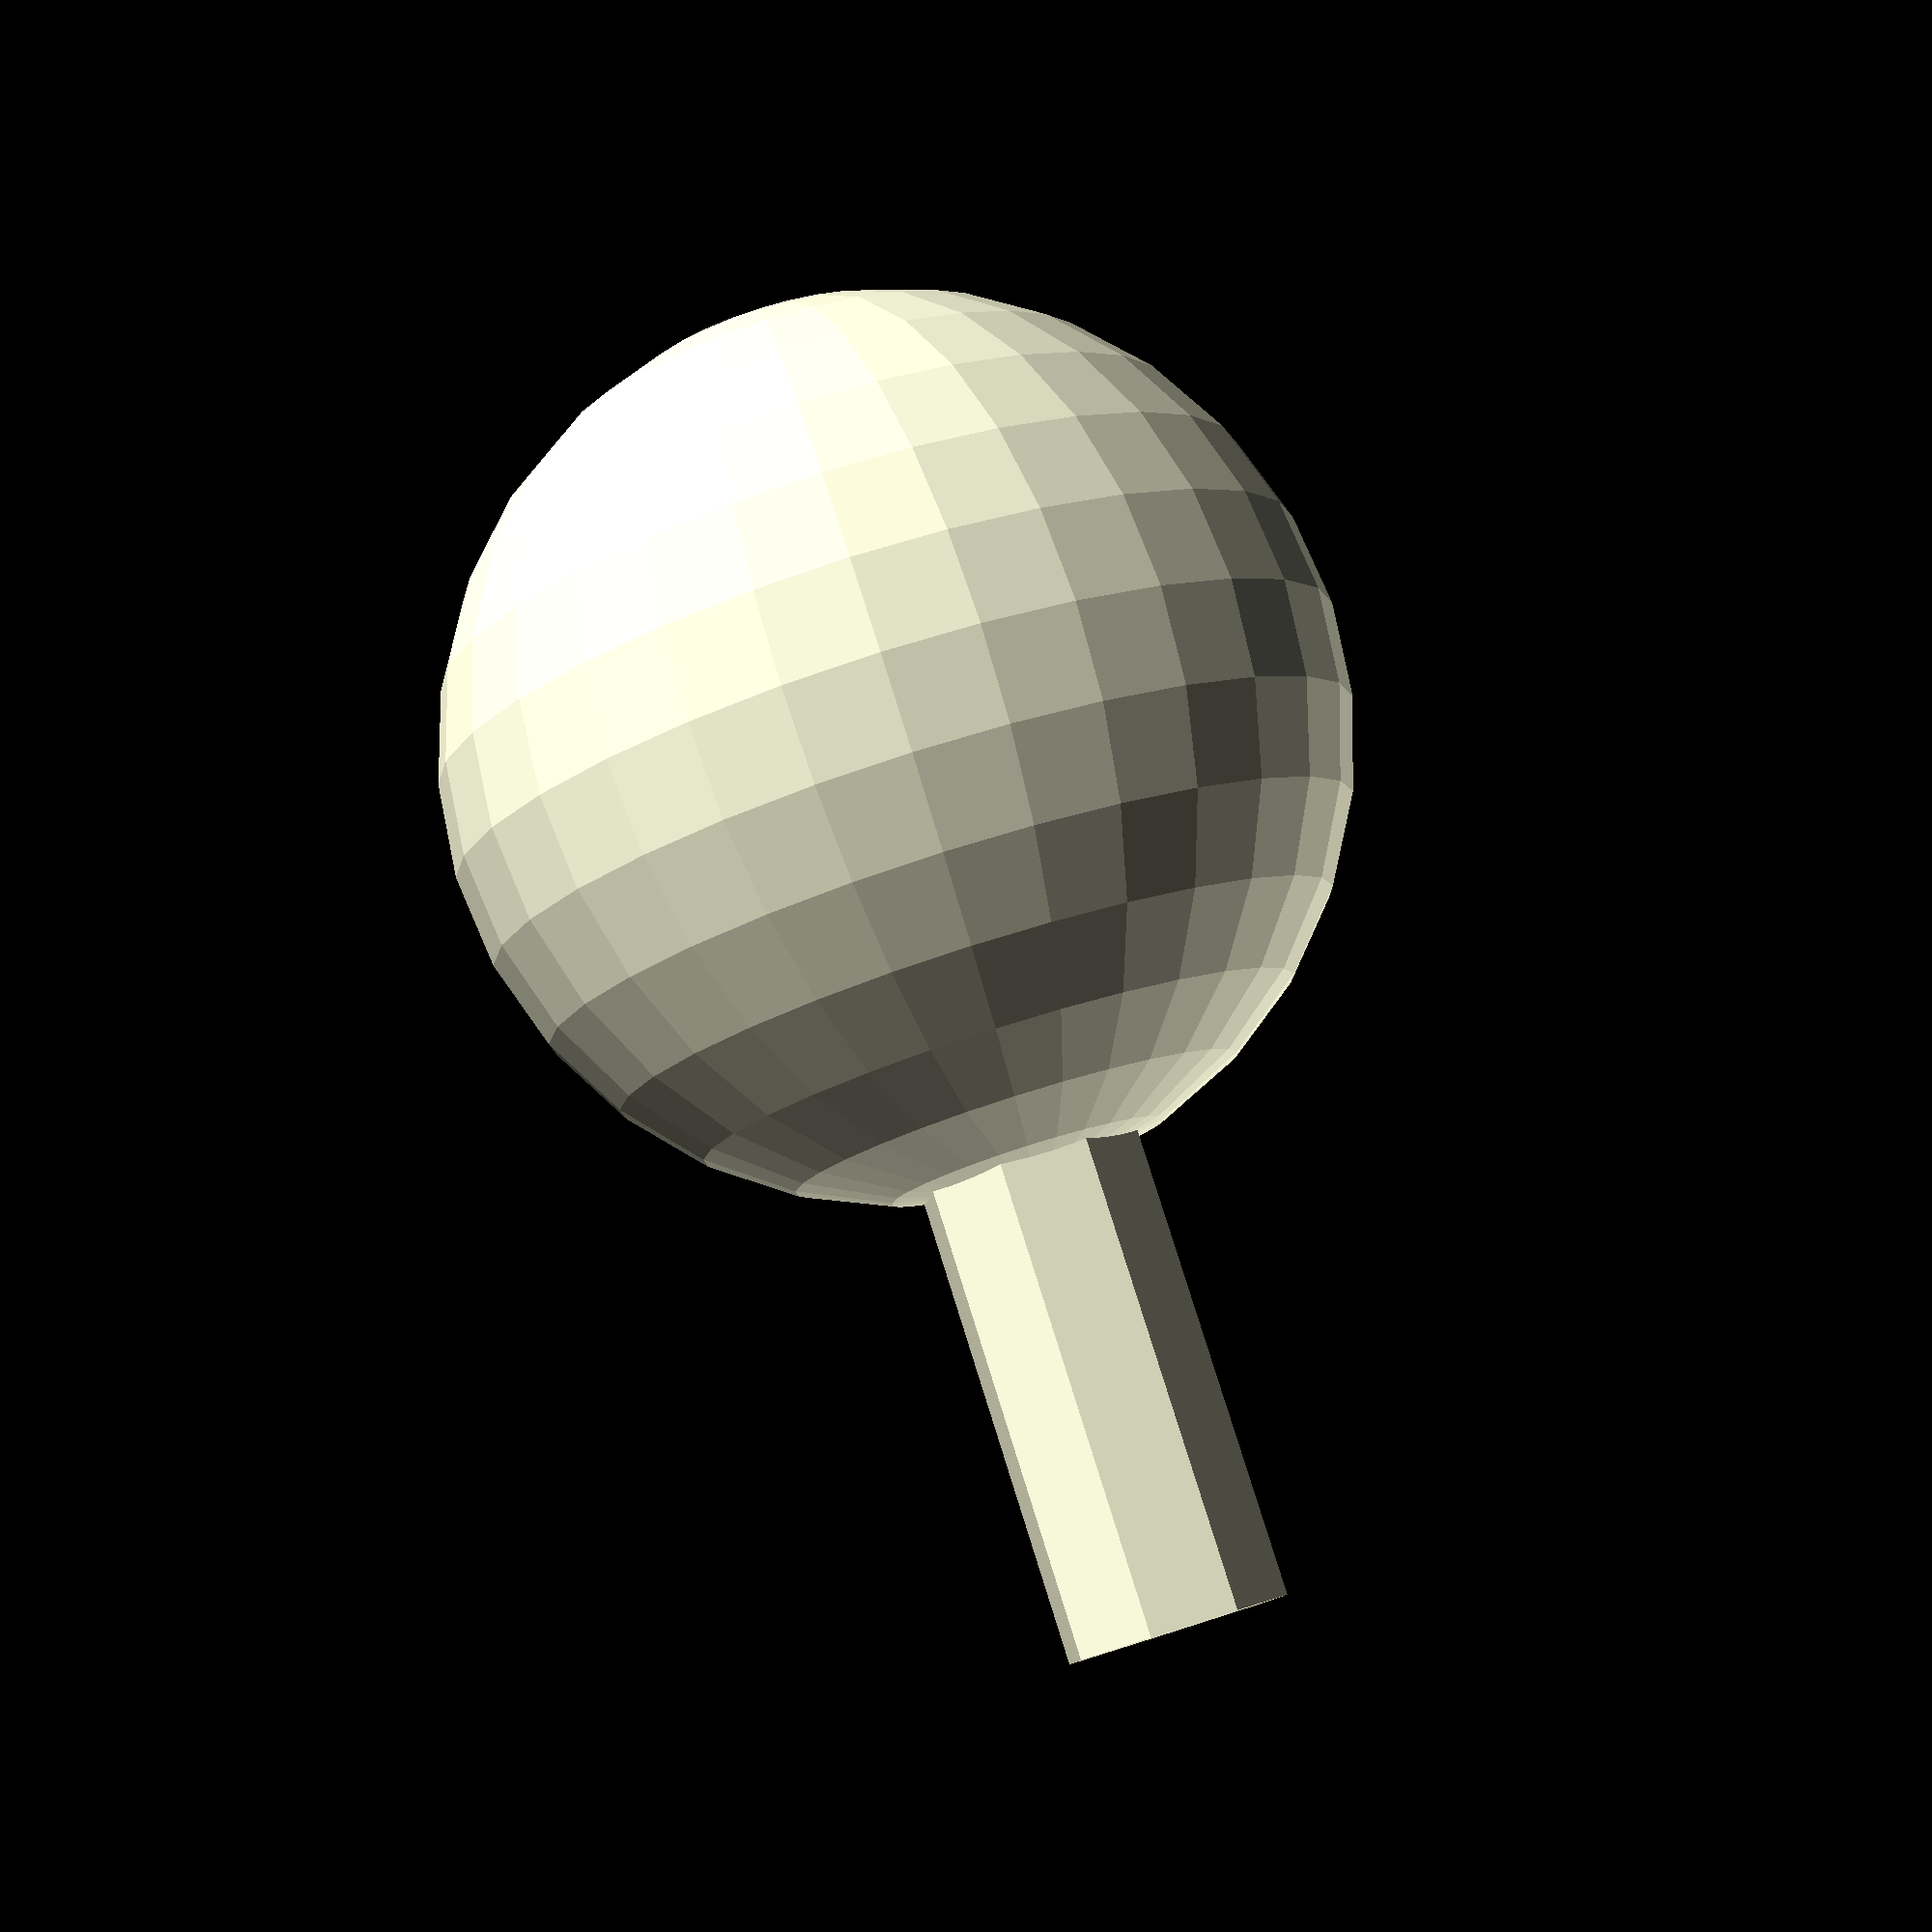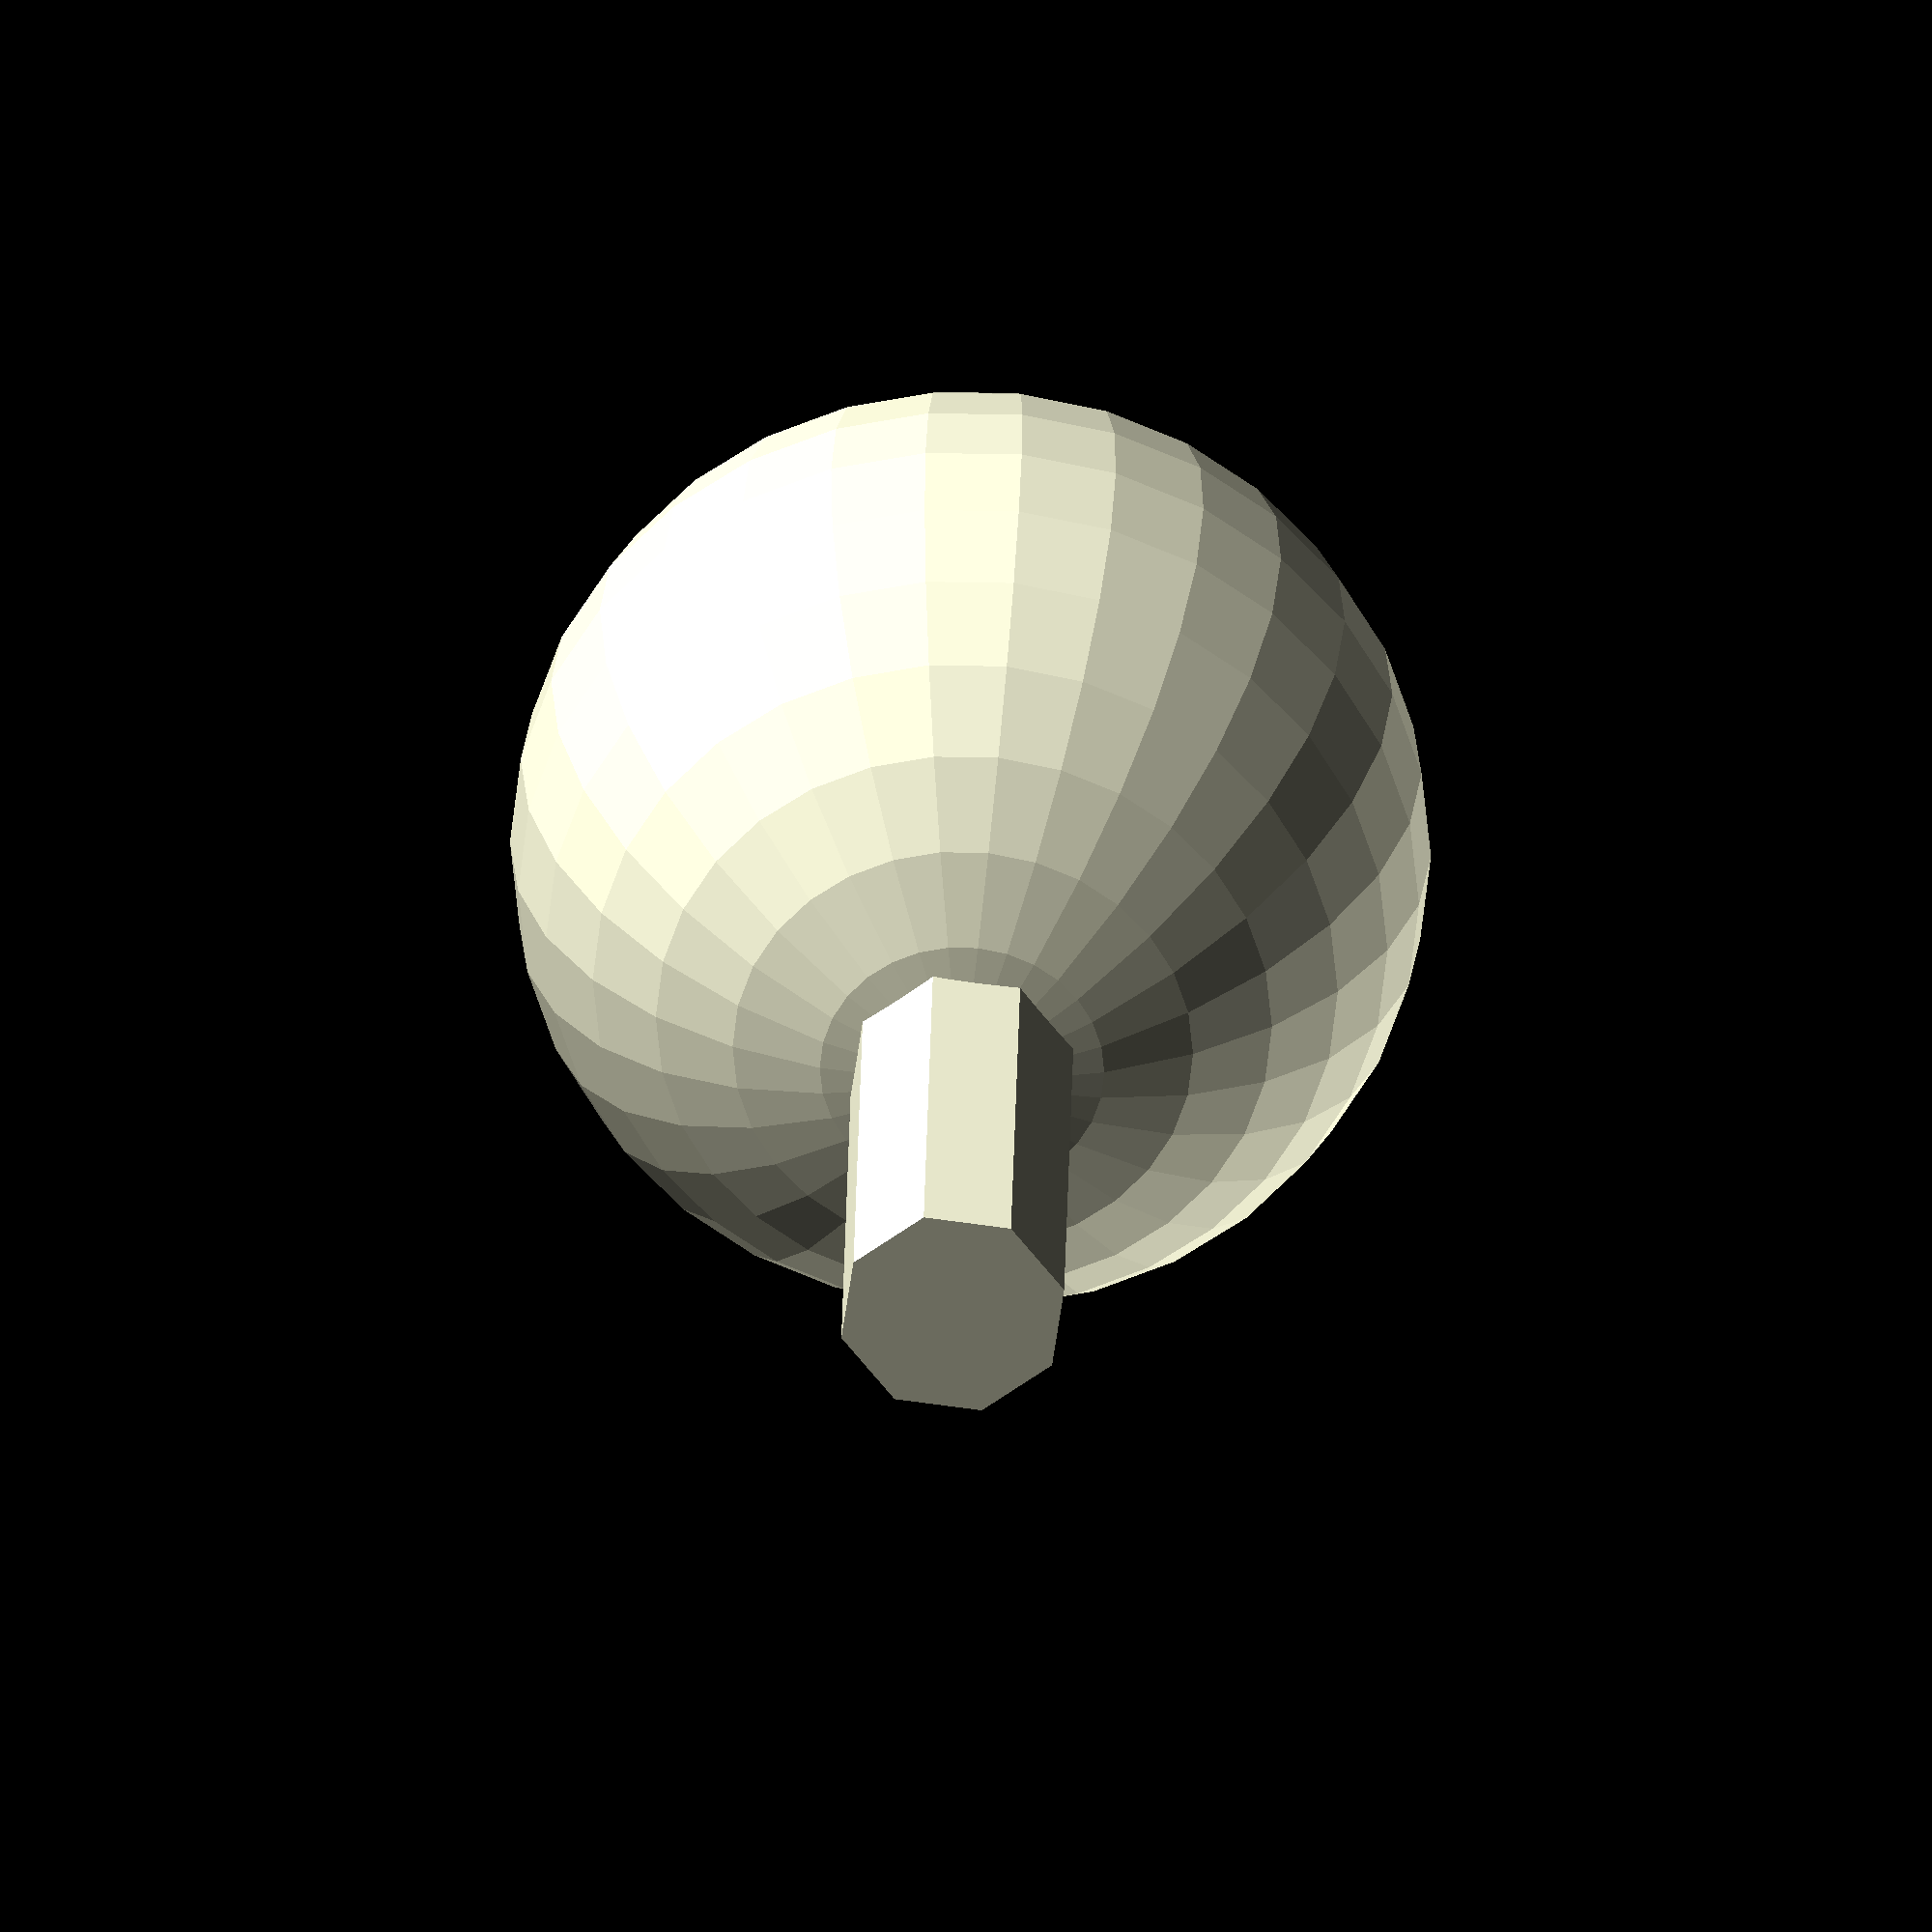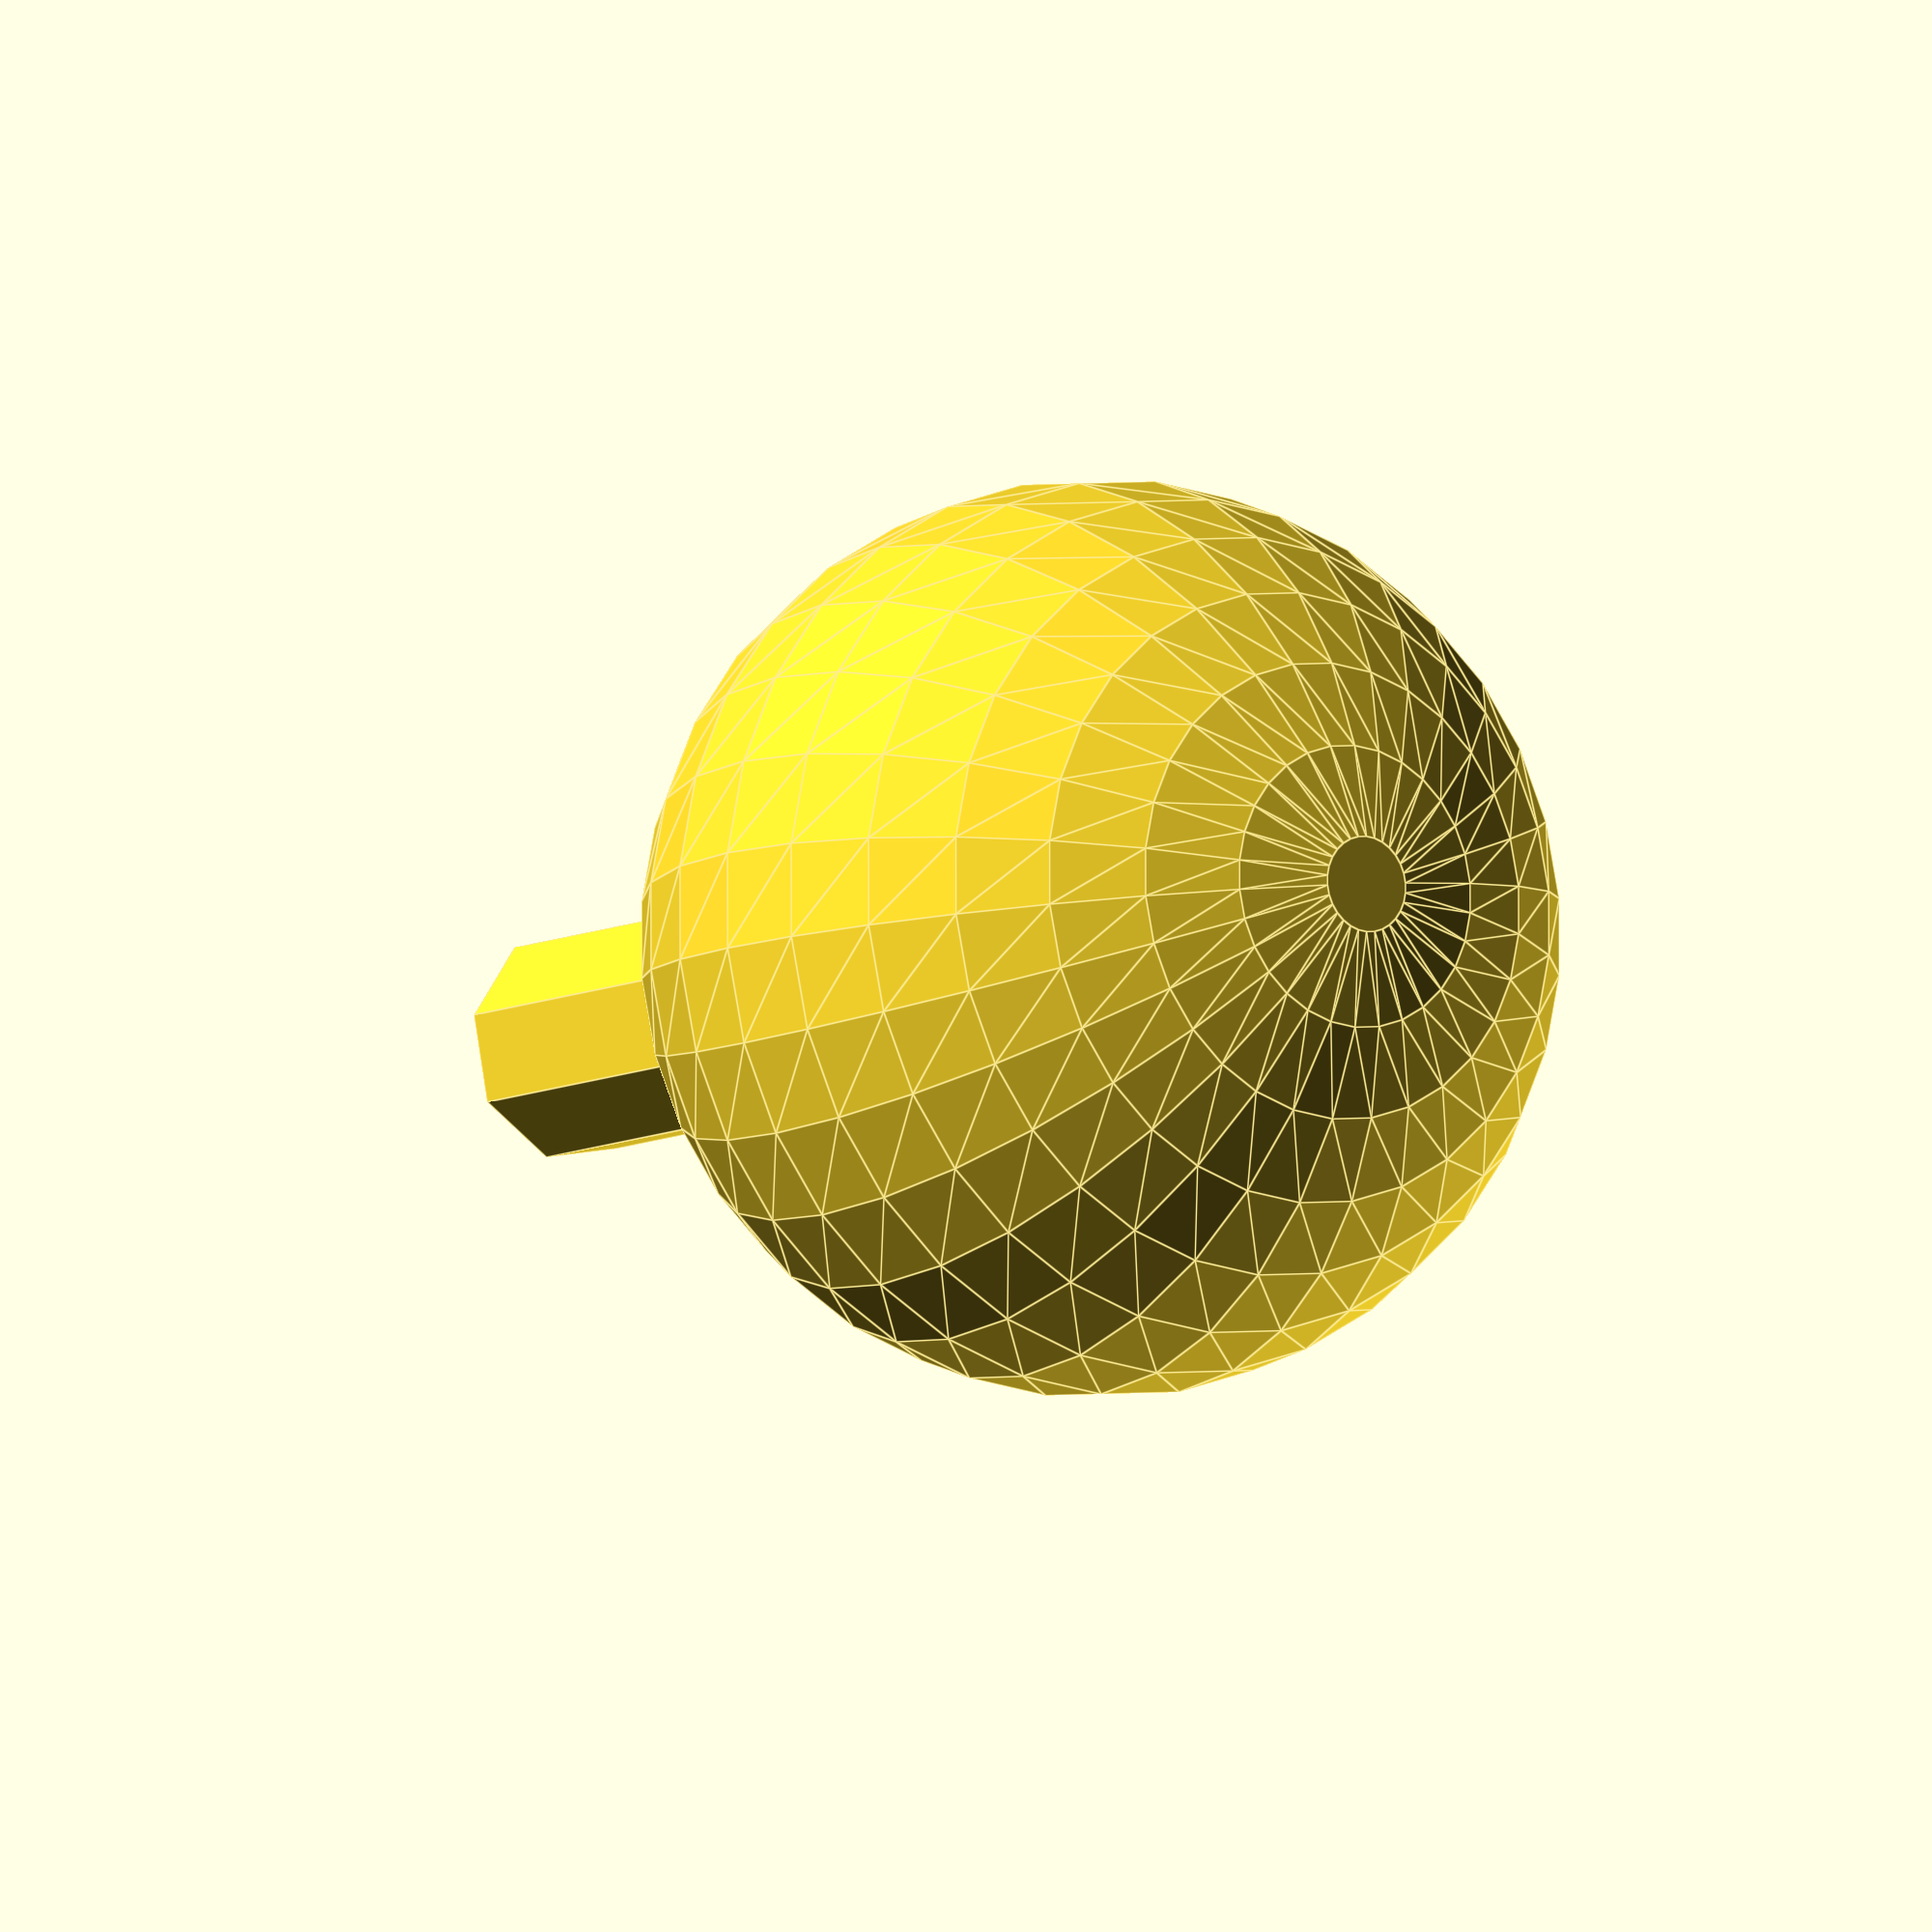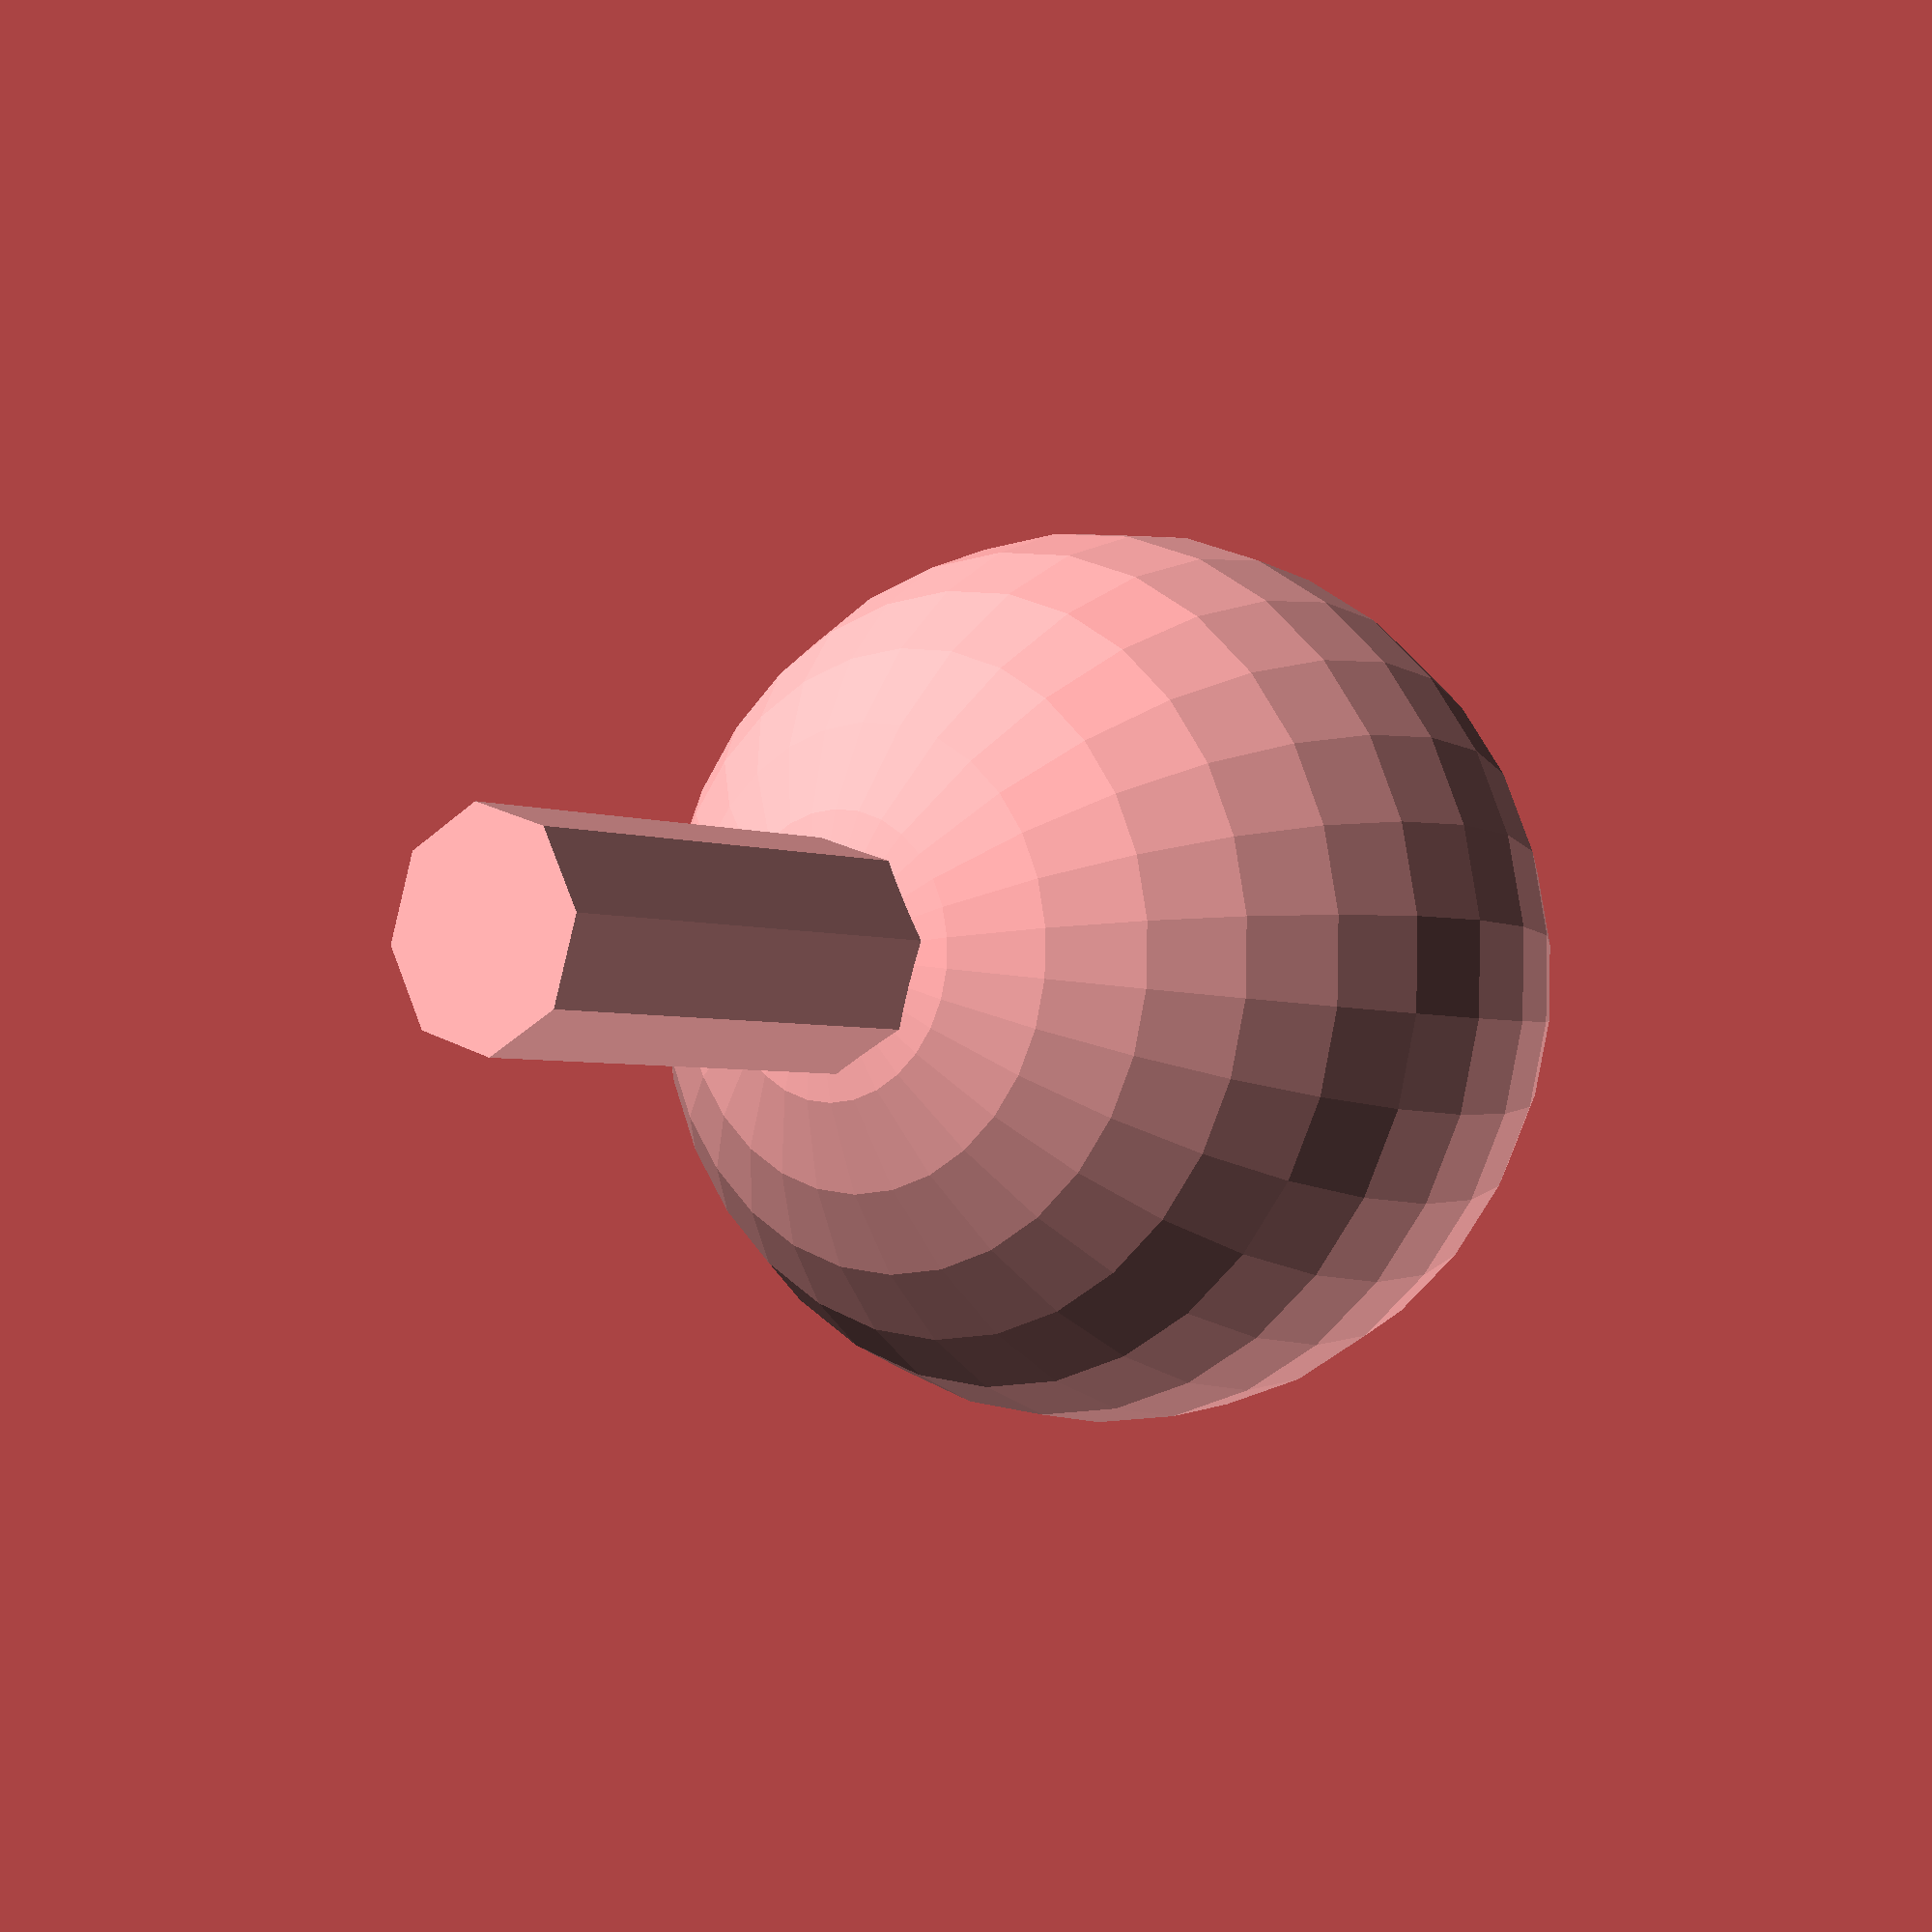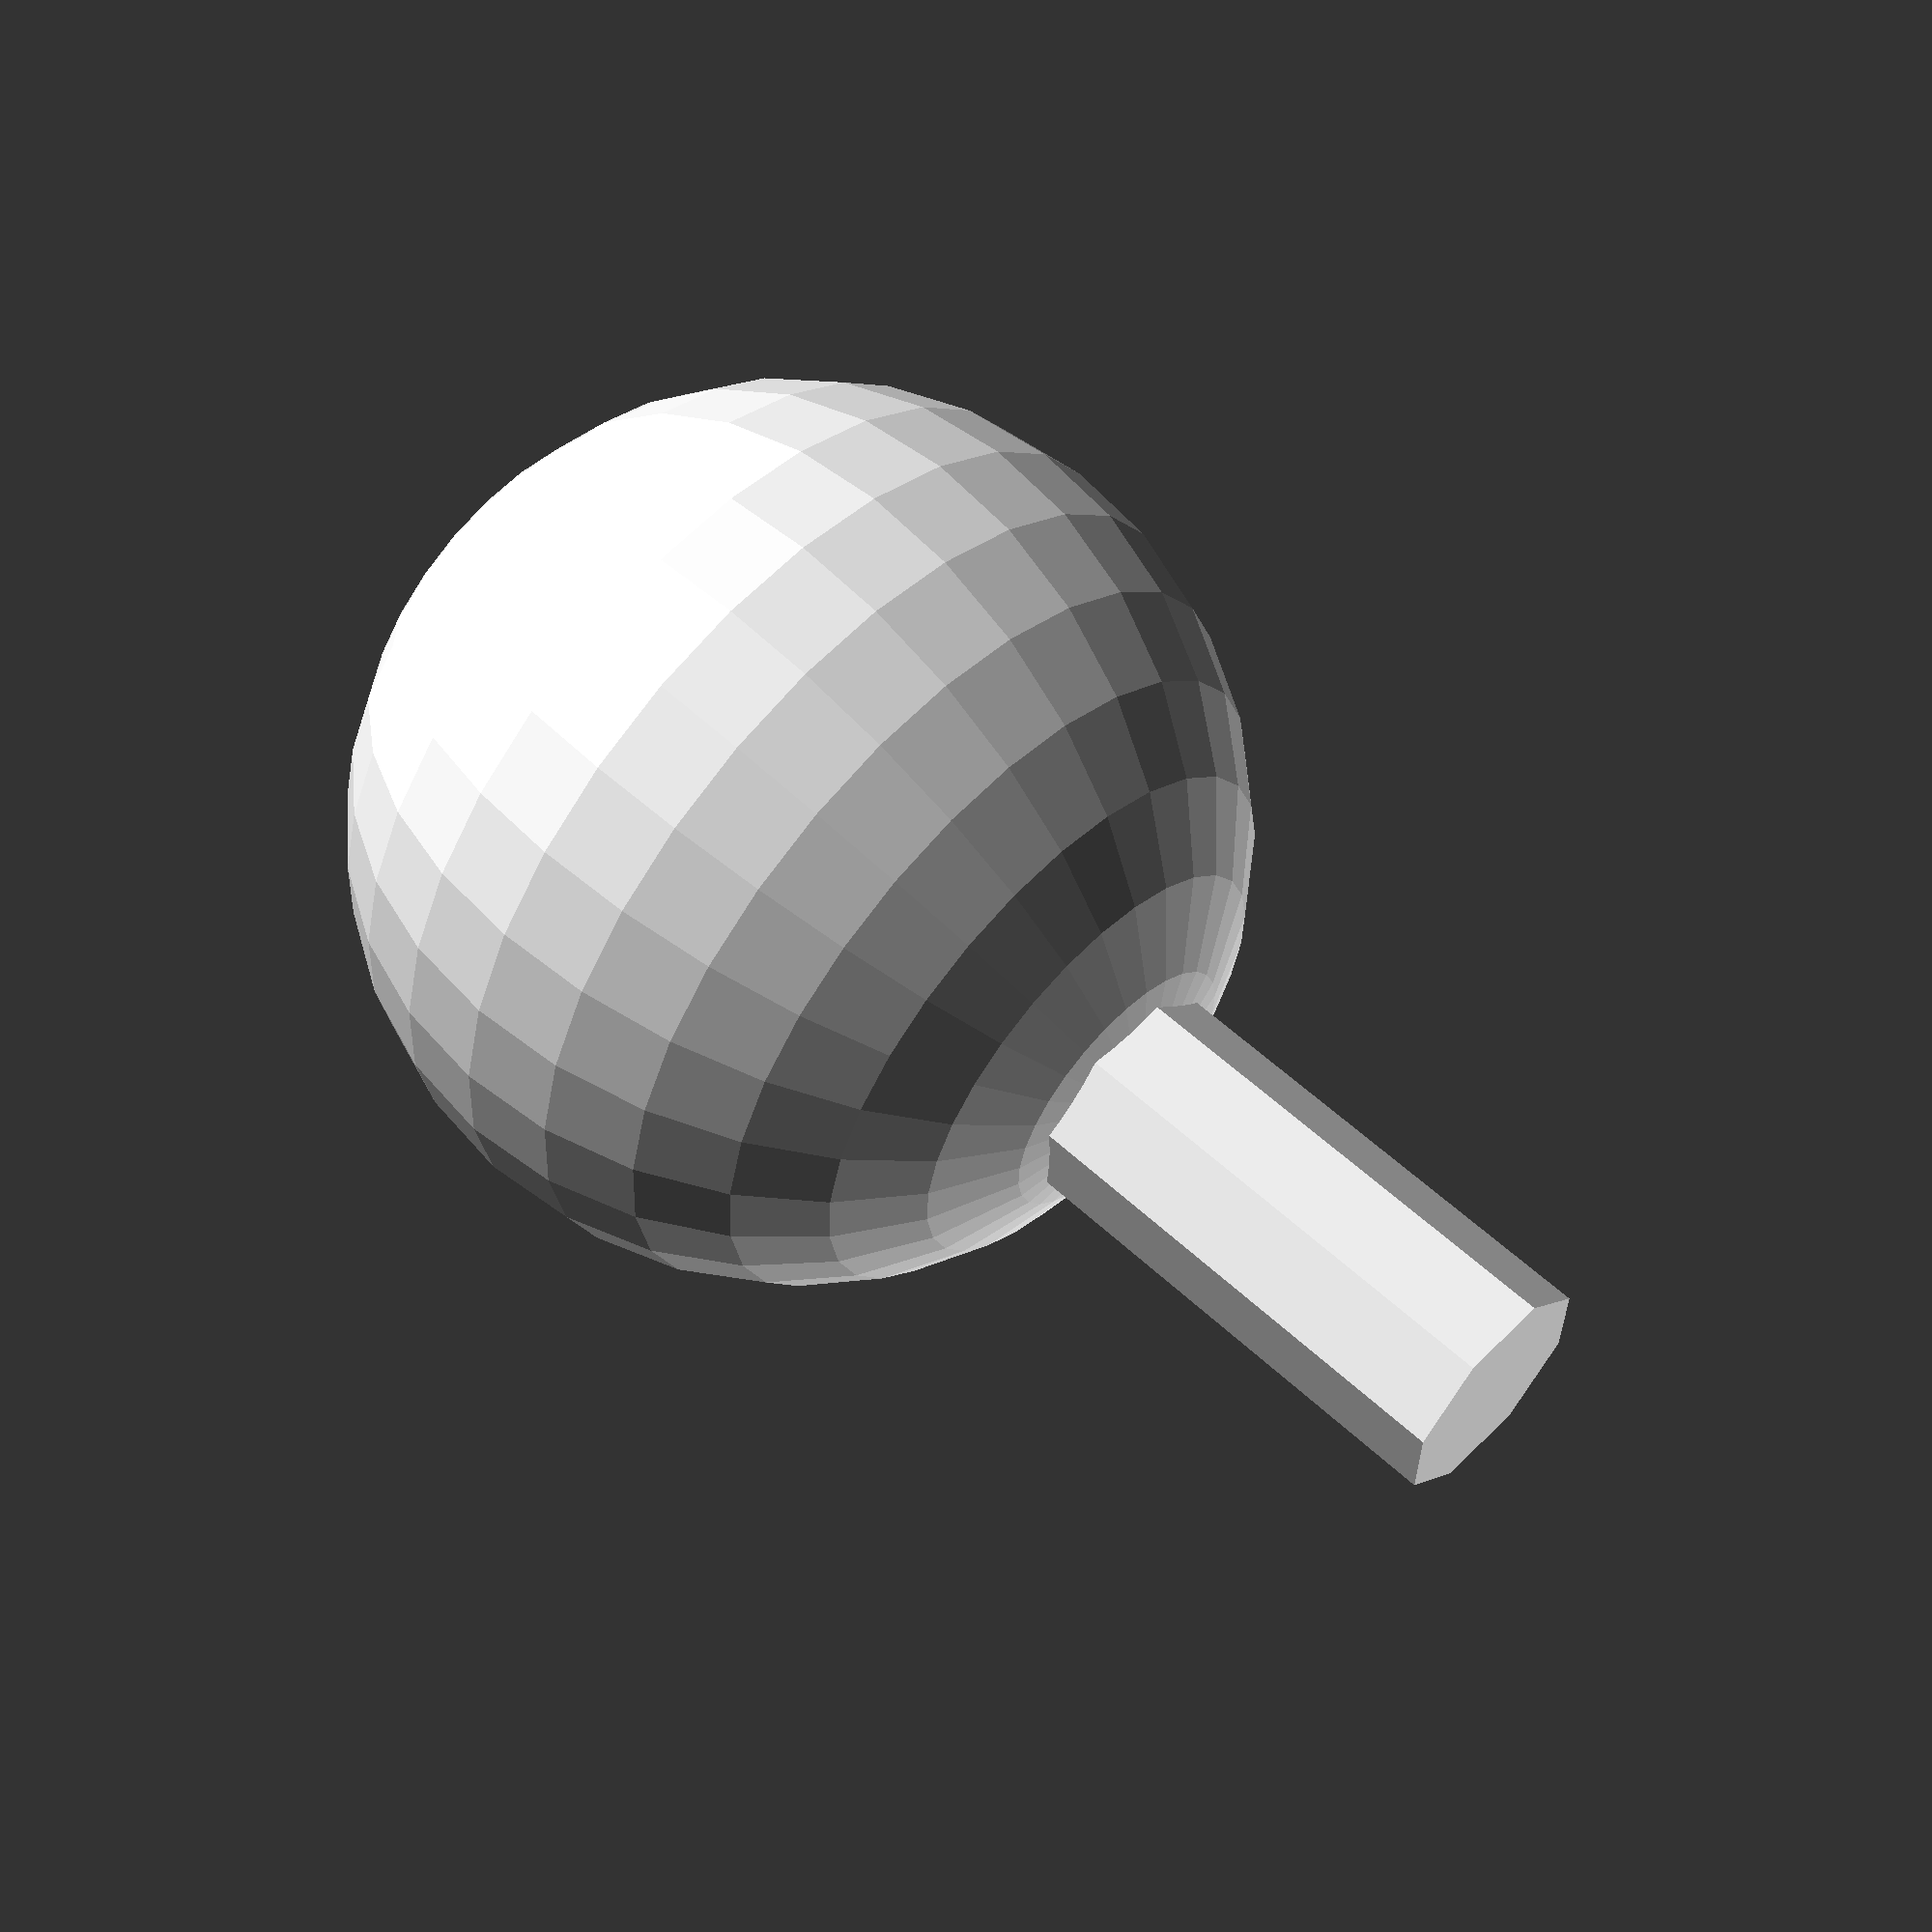
<openscad>
//eight optional sockets from a common center
//subtract all other socket_ID and opposite half of socket_OD
//
//X angle from verticle front
//Y angle from verticle right

L = 20;
OD = 5;


socket1_X = 0;
socket1_Y = 0;

socket2_X = 0;
socket2_Y = 0;

socket3_X = 0;
socket3_Y = 0;

socket4_X = 0;
socket4_Y = 0;

socket5_X = 0;
socket5_Y = 0;

socket6_X = 0;
socket6_Y = 0;

socket7_X = 0;
socket7_Y = 0;

socket8_X = 0;
socket8_Y = 0;

sphere(r = 10)
  union() {
    rotate(a=[socket1_X,socket1_Y,0])
      cylinder(h = L, r=OD/2);
      cylinder(h = L, r=OD/2);
  }
cylinder(h = L, r=OD/2);

</openscad>
<views>
elev=278.9 azim=208.9 roll=342.5 proj=p view=solid
elev=149.7 azim=300.4 roll=178.9 proj=o view=solid
elev=188.4 azim=78.1 roll=35.5 proj=o view=edges
elev=183.5 azim=355.2 roll=141.4 proj=p view=solid
elev=302.1 azim=248.6 roll=313.7 proj=p view=solid
</views>
